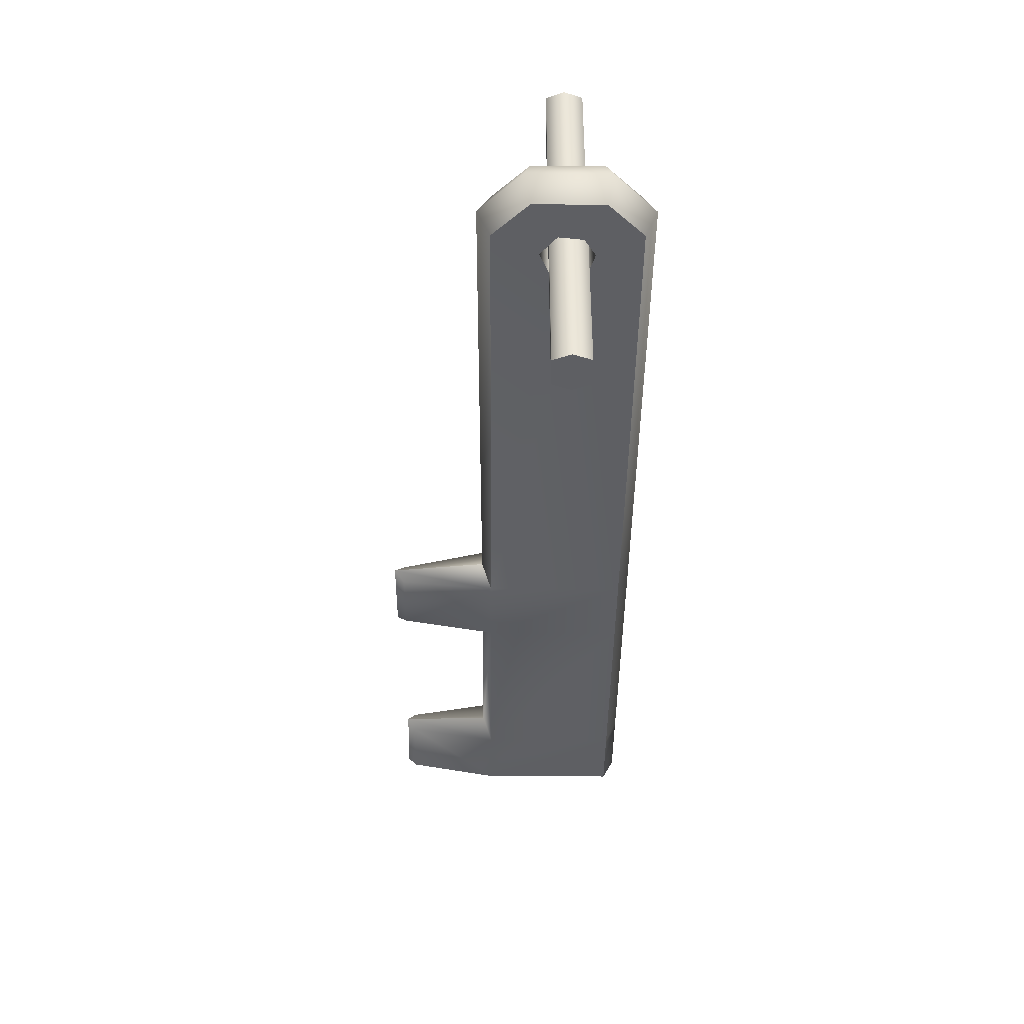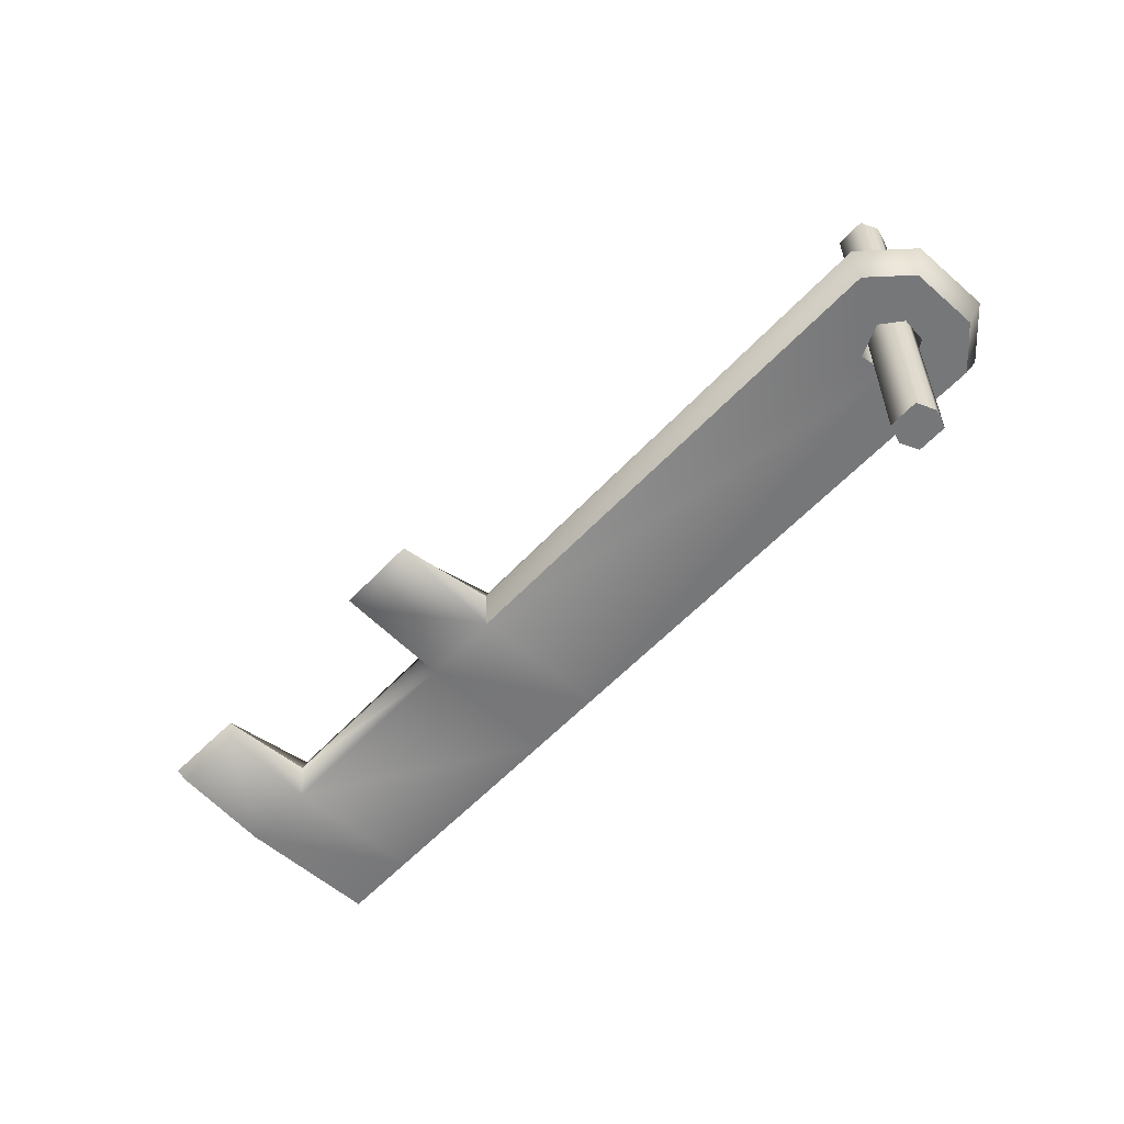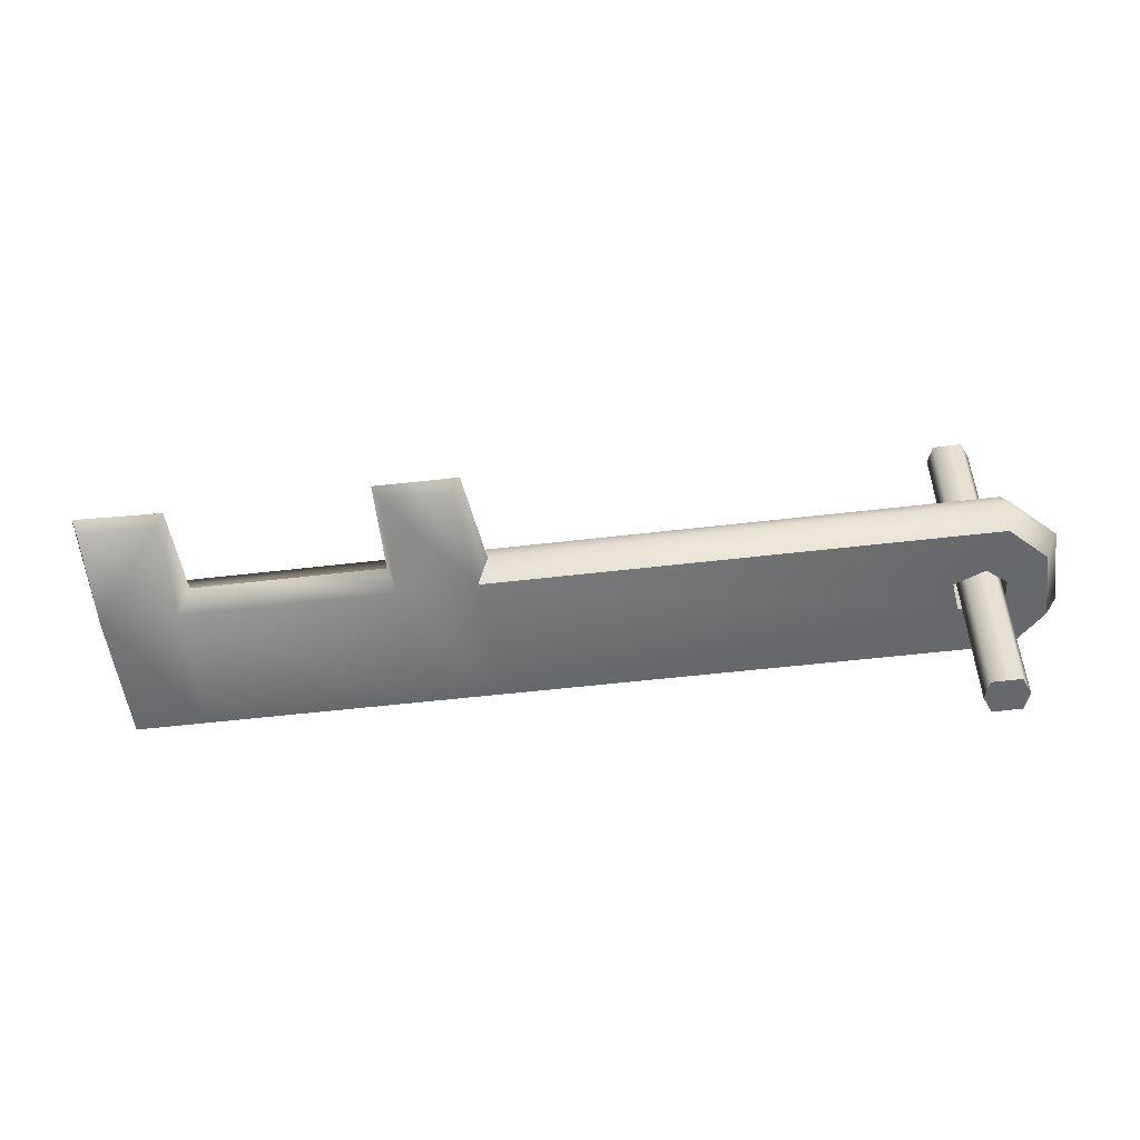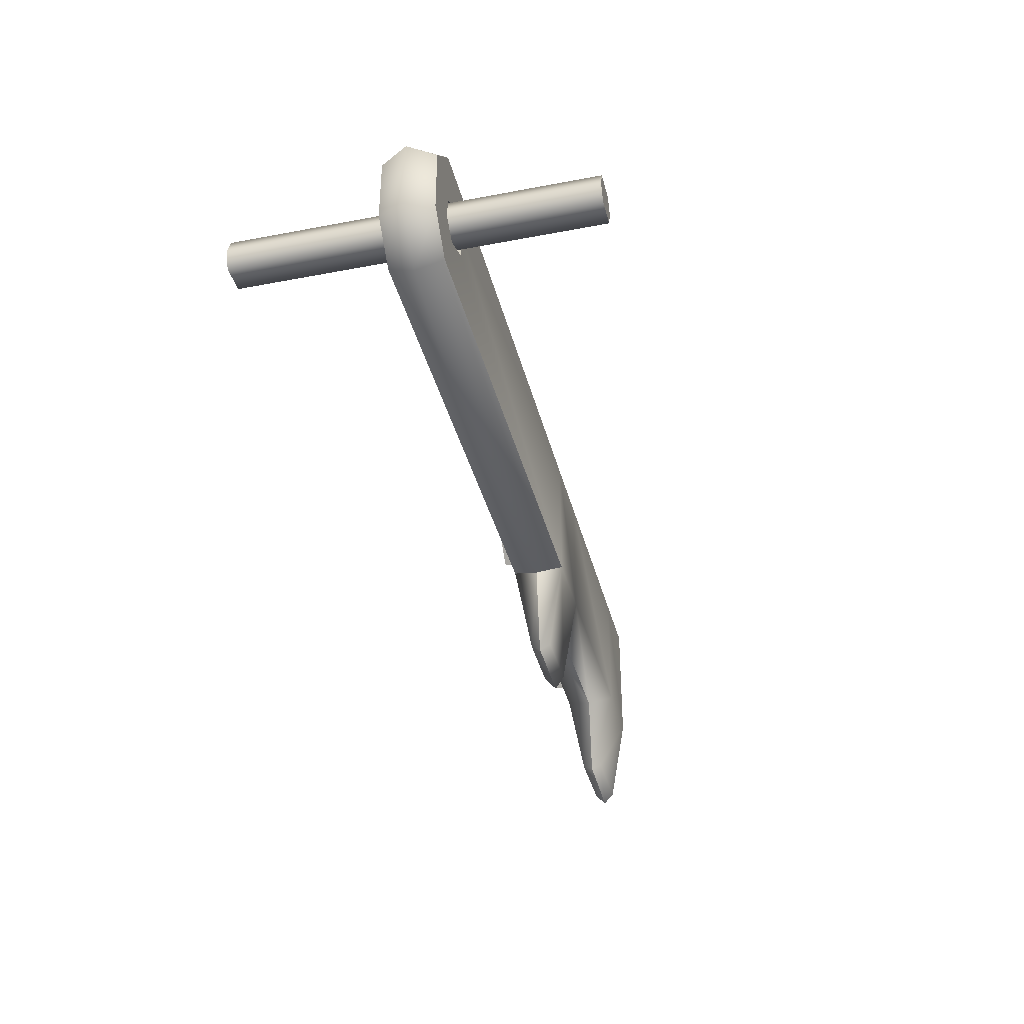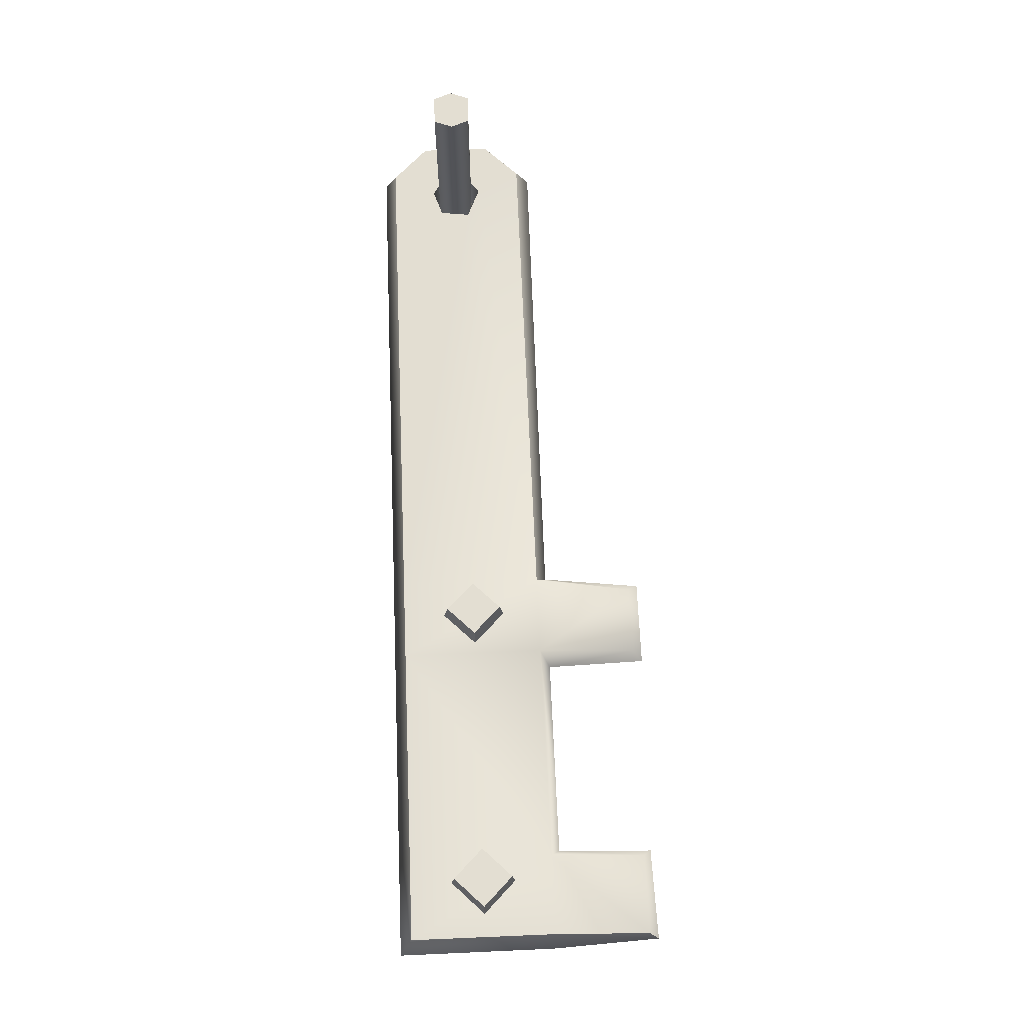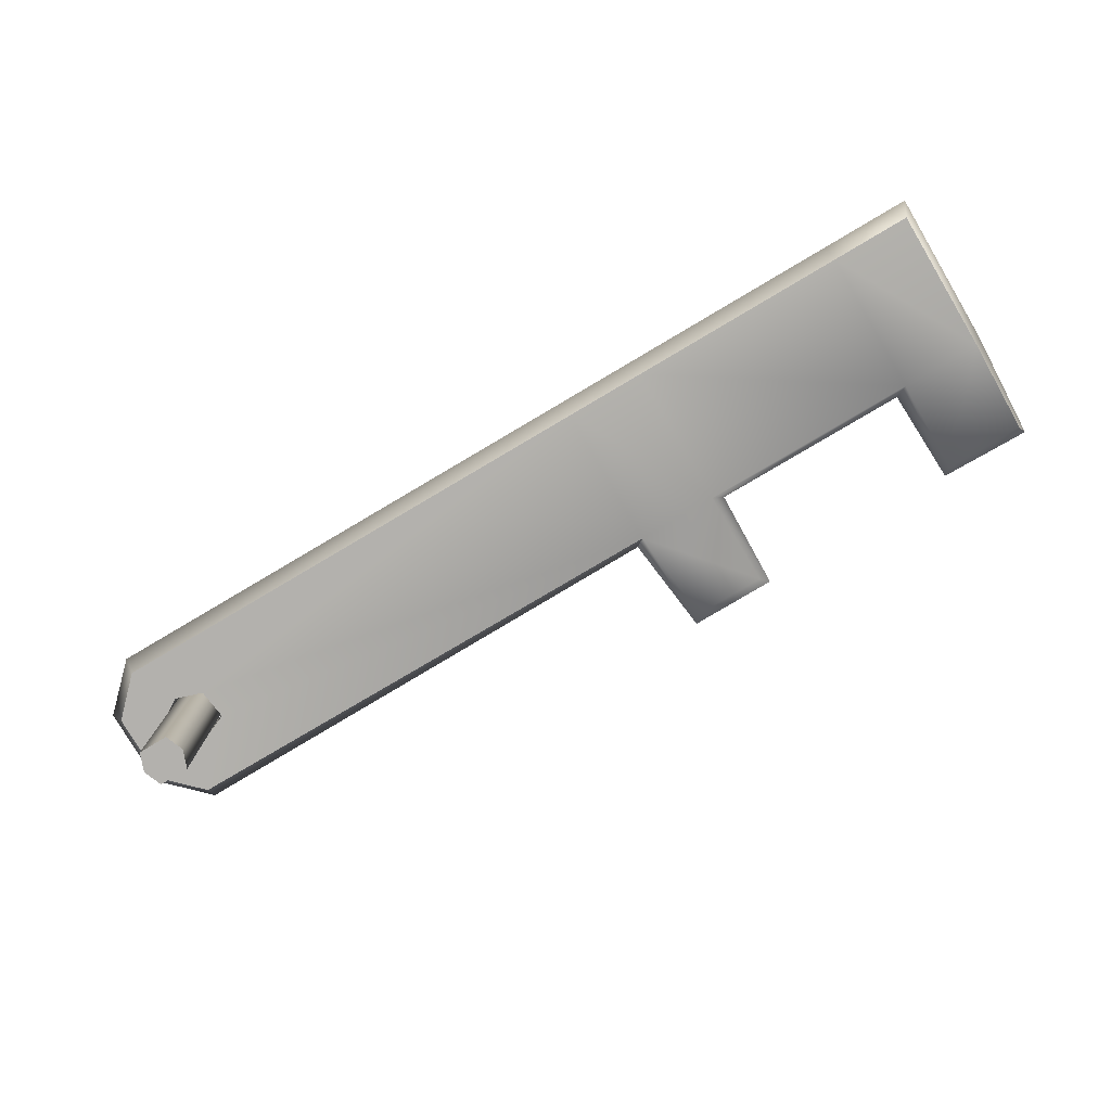
<metadata>
{"format":"obj","ext":"obj","renderer":"f3d","projection":"perspective","resolution":1024,"background":"white","views":[{"elev":-41.6,"azim":89.6,"up":"+Z"},{"elev":-57.1,"azim":47.7,"up":"+Z"},{"elev":-52.3,"azim":7.3,"up":"+Z"},{"elev":-37.4,"azim":103.7,"up":"+Y"},{"elev":67.5,"azim":-92.4,"up":"+Z"},{"elev":-79.2,"azim":-149.4,"up":"+Z"}]}
</metadata>
<code>
g beach door lever
v -6.452 -0.5692 -0.2304
v -6.452 -1.369 -0.08799
v -6.395 -1.431 -0.006403
v -6.452 -0.5692 -0.2304
v -6.395 -1.431 -0.006403
v -6.367 -0.6536 -1.656e-07
v -3.983 -0.5692 -0.2304
v -4.643 -0.5692 -0.2304
v -4.643 -1.389 -0.08799
v -4.057 -1.389 -0.08799
v -0.1913 -0.08328 -0.2304
v -0.1594 0.1685 -0.2304
v -3.983 0.6113 -0.2304
v -3.899 -0.6536 -1.656e-07
v 0.257 -0.5692 -0.2304
v -3.983 -0.5692 -0.2304
v 0.3026 -0.6795 -1.656e-07
v -3.983 -0.5692 0.2304
v 0.257 -0.5692 0.2304
v 0.6672 -0.3149 -1.656e-07
v 0.557 -0.2692 0.2304
v 0.557 0.3113 0.2304
v 0.6672 0.357 -2.252e-07
v 0.557 -0.2692 -0.2304
v 0.557 0.3113 -0.2304
v -3.983 0.7132 -2.245e-07
v -4.643 0.6113 -0.2304
v -3.983 0.6113 -0.2304
v -4.643 0.7132 -2.245e-07
v -3.983 0.6113 0.2304
v -4.643 0.6113 0.2304
v -3.995 -1.473 -0.003134
v -4.705 -1.473 0.003134
v -4.632 -1.394 0.09018
v -4.057 -1.389 0.08799
v -4.057 -1.389 0.08799
v -4.632 -1.394 0.09018
v -4.643 -0.5692 0.2304
v -3.983 -0.5692 0.2304
v -4.643 0.6113 0.2304
v -3.983 0.6113 0.2304
v -0.1913 -0.08328 0.2304
v 0.07174 -0.1947 0.2304
v 0.257 -0.5692 0.2304
v -4.705 -1.473 0.003134
v -4.643 -1.389 -0.08799
v -4.643 -0.5692 -0.2304
v -4.727 -0.6536 -1.656e-07
v -3.995 -1.473 -0.003134
v -3.899 -0.6536 -1.656e-07
v -3.983 -0.5692 -0.2304
v -4.057 -1.389 -0.08799
v -3.983 0.6113 -0.2304
v -4.643 0.6113 -0.2304
v -4.643 -0.5692 -0.2304
v -3.983 -0.5692 -0.2304
v -0.1594 0.1685 -0.2304
v 0.06386 0.2411 -0.2304
v 0.257 0.6113 -0.2304
v -4.643 -0.5692 -0.2304
v -6.452 -0.5692 -0.2304
v -6.367 -0.6536 -1.656e-07
v -4.727 -0.6536 -1.656e-07
v -4.643 0.6113 -0.2304
v -6.452 -0.5692 -0.2304
v -4.643 -0.5692 -0.2304
v -6.452 0.6113 -0.2304
v -7.106 -0.5692 -0.2304
v -7.106 0.6113 -0.2304
v -6.452 -0.5692 0.2304
v -7.106 0.6113 0.2304
v -6.452 0.6113 0.2304
v -7.106 -0.5692 0.2304
v -7.106 -1.369 0.08799
v -6.452 -1.369 0.08799
v -6.395 -1.431 -0.006403
v -7.14 -1.448 0.006429
v -7.106 -1.369 0.08799
v -6.452 -1.369 0.08799
v -6.367 -0.6536 -1.656e-07
v -6.395 -1.431 -0.006403
v -6.452 -1.369 0.08799
v -6.452 -0.5692 0.2304
v -7.106 -0.5692 -0.2304
v -7.106 -1.369 -0.08799
v -6.452 -1.369 -0.08799
v -6.452 -0.5692 -0.2304
v 0.3026 0.7132 -2.249e-07
v 0.557 0.3113 0.2304
v 0.257 0.6113 0.2304
v 0.6672 0.357 -2.252e-07
v 0.257 0.6113 -0.2304
v 0.557 0.3113 -0.2304
v 0.6672 -0.3149 -1.656e-07
v 0.257 -0.5692 0.2304
v 0.557 -0.2692 0.2304
v 0.3026 -0.6795 -1.656e-07
v 0.557 -0.2692 -0.2304
v 0.257 -0.5692 -0.2304
v 0.3026 0.7132 -2.249e-07
v 0.257 0.6113 0.2304
v -3.983 0.6113 0.2304
v -3.983 0.7132 -2.245e-07
v 0.257 0.6113 -0.2304
v -3.983 0.6113 -0.2304
v 0.257 0.6113 0.2304
v -0.1594 0.1685 0.2304
v -3.983 0.6113 0.2304
v 0.06386 0.2411 0.2304
v 0.557 0.3113 0.2304
v 0.2165 0.1476 0.2304
v 0.557 -0.2692 0.2304
v 0.2399 -0.05697 0.2304
v 0.257 -0.5692 0.2304
v 0.07174 -0.1947 0.2304
v 0.2399 -0.05697 0.2304
v 0.557 -0.2692 0.2304
v 0.257 -0.5692 -0.2304
v 0.07174 -0.1947 -0.2304
v -0.1913 -0.08328 -0.2304
v -3.983 -0.5692 -0.2304
v 0.257 0.6113 -0.2304
v 0.06386 0.2411 -0.2304
v 0.2165 0.1476 -0.2304
v 0.557 0.3113 -0.2304
v 0.2399 -0.05697 -0.2304
v 0.557 -0.2692 -0.2304
v 0.07174 -0.1947 -0.2304
v 0.257 -0.5692 -0.2304
v -3.983 0.6113 0.2304
v -0.1594 0.1685 0.2304
v -0.1913 -0.08328 0.2304
v -3.983 -0.5692 0.2304
v -6.452 -1.369 -0.08799
v -7.106 -1.369 -0.08799
v -7.14 -1.448 0.006429
v -6.395 -1.431 -0.006403
v -7.106 -0.5692 0.2304
v -7.19 0.7132 -2.26e-07
v -7.106 0.6113 0.2304
v -7.186 -0.5692 -1.656e-07
v -7.106 0.6113 -0.2304
v -7.106 -0.5692 -0.2304
v -7.106 -1.369 -0.08799
v -7.14 -1.448 0.006429
v -7.106 -1.369 0.08799
v -6.452 0.6113 0.2304
v -7.106 0.6113 0.2304
v -7.19 0.7132 -2.26e-07
v -6.452 0.7132 -2.245e-07
v -4.643 0.6113 0.2304
v -7.106 0.6113 -0.2304
v -4.643 0.7132 -2.245e-07
v -6.452 0.6113 -0.2304
v -4.643 0.6113 -0.2304
v -4.643 -0.5692 0.2304
v -4.727 -0.6536 -1.656e-07
v -6.367 -0.6536 -1.656e-07
v -6.452 -0.5692 0.2304
v -4.643 0.6113 0.2304
v -4.643 -0.5692 0.2304
v -6.452 -0.5692 0.2304
v -6.452 0.6113 0.2304
v -4.057 -1.389 0.08799
v -3.983 -0.5692 0.2304
v -3.899 -0.6536 -1.656e-07
v -3.995 -1.473 -0.003134
v -4.632 -1.394 0.09018
v -4.705 -1.473 0.003134
v -4.727 -0.6536 -1.656e-07
v -4.643 -0.5692 0.2304
v -4.057 -1.389 -0.08799
v -4.643 -1.389 -0.08799
v -4.705 -1.473 0.003134
v -3.995 -1.473 -0.003134
v 0.06386 0.2411 -0.2304
v -0.1594 0.1685 -0.2304
v -0.1594 0.1685 0.2304
v 0.06386 0.2411 0.2304
v 0.2165 0.1476 -0.2304
v 0.2165 0.1476 0.2304
v -0.1594 0.1685 -0.2304
v -0.1913 -0.08328 -0.2304
v -0.1913 -0.08328 0.2304
v -0.1594 0.1685 0.2304
v -0.1913 -0.08328 -0.2304
v 0.07174 -0.1947 -0.2304
v 0.07174 -0.1947 0.2304
v -0.1913 -0.08328 0.2304
v 0.07174 -0.1947 -0.2304
v 0.2399 -0.05697 -0.2304
v 0.2399 -0.05697 0.2304
v 0.07174 -0.1947 0.2304
v 0.2399 -0.05697 -0.2304
v 0.2165 0.1476 -0.2304
v 0.2165 0.1476 0.2304
v 0.2399 -0.05697 0.2304
v -4.514 -0.0001173 0.4019
v -4.582 -0.0001173 0.05012
v -4.286 0.2957 0.05012
v -4.286 0.2282 0.4019
v -6.888 -0.0001173 0.4019
v -6.943 -0.0001173 0.05012
v -6.647 0.2957 0.05012
v -6.647 0.2411 0.4019
v -4.286 -0.2959 0.05012
v -4.286 -0.2284 0.4019
v -4.058 -0.0001173 0.4019
v -3.99 -0.0001173 0.05012
v -4.286 -0.2284 0.4019
v -4.514 -0.0001173 0.4019
v -4.286 0.2282 0.4019
v -4.058 -0.0001173 0.4019
v -4.582 -0.0001173 0.05012
v -4.514 -0.0001173 0.4019
v -4.286 -0.2284 0.4019
v -4.286 -0.2959 0.05012
v -3.99 -0.0001173 0.05012
v -4.058 -0.0001173 0.4019
v -4.286 0.2282 0.4019
v -4.286 0.2957 0.05012
v -6.647 -0.2959 0.05012
v -6.647 -0.2413 0.4019
v -6.406 -0.0001173 0.4019
v -6.351 -0.0001173 0.05012
v -6.647 -0.2413 0.4019
v -6.888 -0.0001173 0.4019
v -6.647 0.2411 0.4019
v -6.406 -0.0001173 0.4019
v -6.943 -0.0001173 0.05012
v -6.888 -0.0001173 0.4019
v -6.647 -0.2413 0.4019
v -6.647 -0.2959 0.05012
v -6.351 -0.0001173 0.05012
v -6.406 -0.0001173 0.4019
v -6.647 0.2411 0.4019
v -6.647 0.2957 0.05012
v -0.1474 0.03298 1.658
v -0.08798 0.183 -1.484
v -0.08798 0.183 1.658
v -0.1474 0.03298 -1.484
v -0.09111 -0.1182 1.658
v -0.09111 -0.1182 -1.484
v -0.1474 0.03298 -1.484
v 0.1542 0.1805 -1.484
v -0.08798 0.183 -1.484
v 0.2104 0.02926 -1.484
v -0.09111 -0.1182 -1.484
v 0.151 -0.1208 -1.484
v 0.2104 0.02926 -1.484
v 0.1542 0.1805 1.658
v 0.1542 0.1805 -1.484
v 0.2104 0.02926 1.658
v 0.151 -0.1208 -1.484
v 0.151 -0.1208 1.658
v 0.2104 0.02926 1.658
v -0.08798 0.183 1.658
v 0.1542 0.1805 1.658
v -0.1474 0.03298 1.658
v 0.151 -0.1208 1.658
v -0.09111 -0.1182 1.658
v -0.09111 -0.1182 -1.484
v -0.09111 -0.1182 1.658
v 0.151 -0.1208 1.658
v 0.151 -0.1208 -1.484
v 0.1542 0.1805 -1.484
v 0.1542 0.1805 1.658
v -0.08798 0.183 1.658
v -0.08798 0.183 -1.484
g beach door lever_0
f 3 2 1
f 6 5 4
f 9 8 7
f 10 9 7
f 12 11 7
f 13 12 7
f 16 15 14
f 15 17 14
f 14 17 18
f 17 19 18
f 22 21 20
f 23 22 20
f 23 20 24
f 25 23 24
f 28 27 26
f 27 29 26
f 26 29 30
f 29 31 30
f 34 33 32
f 35 34 32
f 38 37 36
f 39 38 36
f 40 38 39
f 41 40 39
f 43 42 39
f 44 43 39
f 47 46 45
f 48 47 45
f 51 50 49
f 52 51 49
f 55 54 53
f 56 55 53
f 58 57 53
f 59 58 53
f 62 61 60
f 63 62 60
f 66 65 64
f 65 67 64
f 65 68 67
f 68 69 67
f 72 71 70
f 71 73 70
f 73 74 70
f 74 75 70
f 78 77 76
f 79 78 76
f 82 81 80
f 83 82 80
f 86 85 84
f 87 86 84
f 90 89 88
f 89 91 88
f 88 91 92
f 91 93 92
f 96 95 94
f 95 97 94
f 94 97 98
f 97 99 98
f 102 101 100
f 103 102 100
f 103 100 104
f 105 103 104
f 108 107 106
f 107 109 106
f 106 109 110
f 109 111 110
f 110 111 112
f 111 113 112
f 116 115 114
f 117 116 114
f 120 119 118
f 121 120 118
f 124 123 122
f 125 124 122
f 126 124 125
f 127 126 125
f 128 126 127
f 129 128 127
f 132 131 130
f 133 132 130
f 136 135 134
f 137 136 134
f 140 139 138
f 139 141 138
f 139 142 141
f 142 143 141
f 143 144 141
f 144 145 141
f 141 145 138
f 145 146 138
f 149 148 147
f 150 149 147
f 150 147 151
f 152 149 150
f 153 150 151
f 154 152 150
f 150 153 155
f 154 150 155
f 158 157 156
f 159 158 156
f 162 161 160
f 163 162 160
f 166 165 164
f 167 166 164
f 170 169 168
f 171 170 168
f 174 173 172
f 175 174 172
f 178 177 176
f 179 178 176
f 179 176 180
f 181 179 180
f 184 183 182
f 185 184 182
f 188 187 186
f 189 188 186
f 192 191 190
f 193 192 190
f 196 195 194
f 197 196 194
f 200 199 198
f 201 200 198
f 204 203 202
f 205 204 202
f 208 207 206
f 209 208 206
f 212 211 210
f 213 212 210
f 216 215 214
f 217 216 214
f 220 219 218
f 221 220 218
f 224 223 222
f 225 224 222
f 228 227 226
f 229 228 226
f 232 231 230
f 233 232 230
f 236 235 234
f 237 236 234
f 240 239 238
f 239 241 238
f 238 241 242
f 241 243 242
f 246 245 244
f 245 247 244
f 244 247 248
f 247 249 248
f 252 251 250
f 251 253 250
f 250 253 254
f 253 255 254
f 258 257 256
f 257 259 256
f 256 259 260
f 259 261 260
f 264 263 262
f 265 264 262
f 268 267 266
f 269 268 266

</code>
